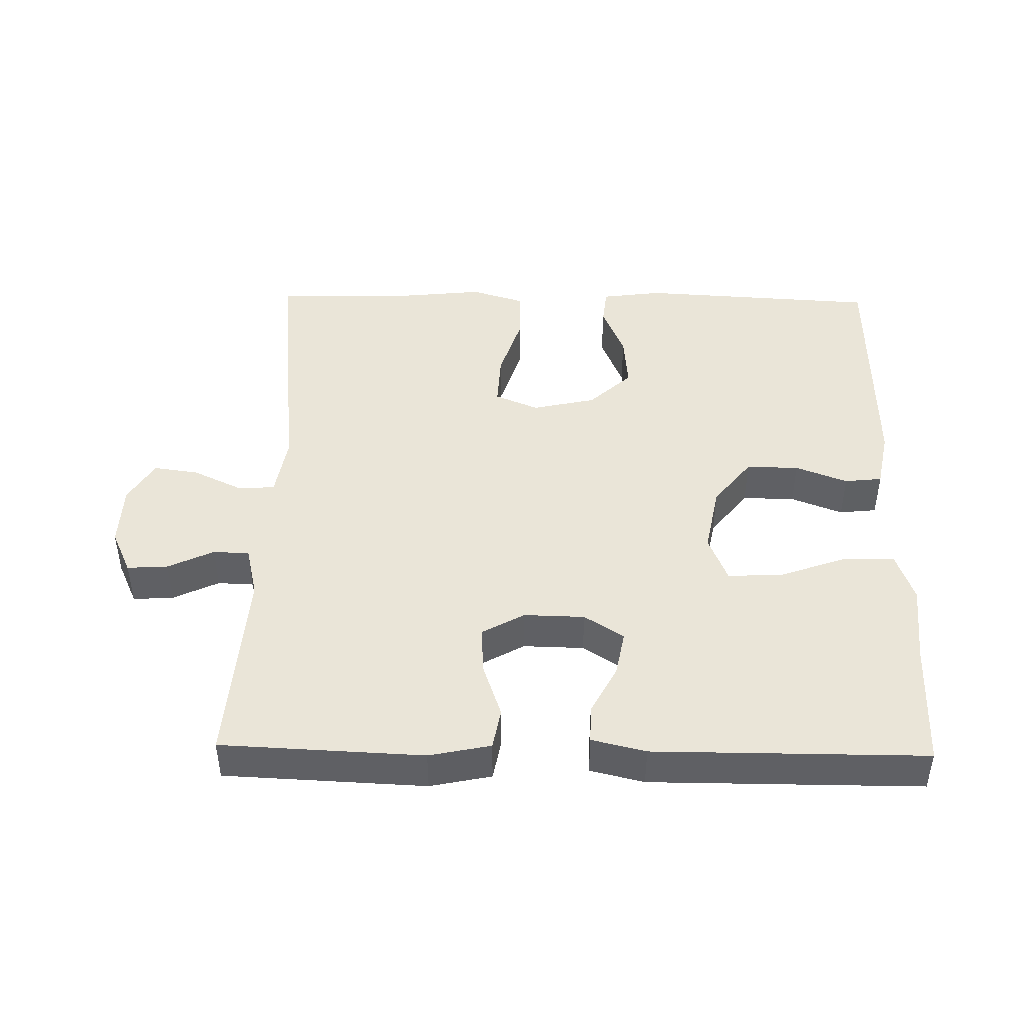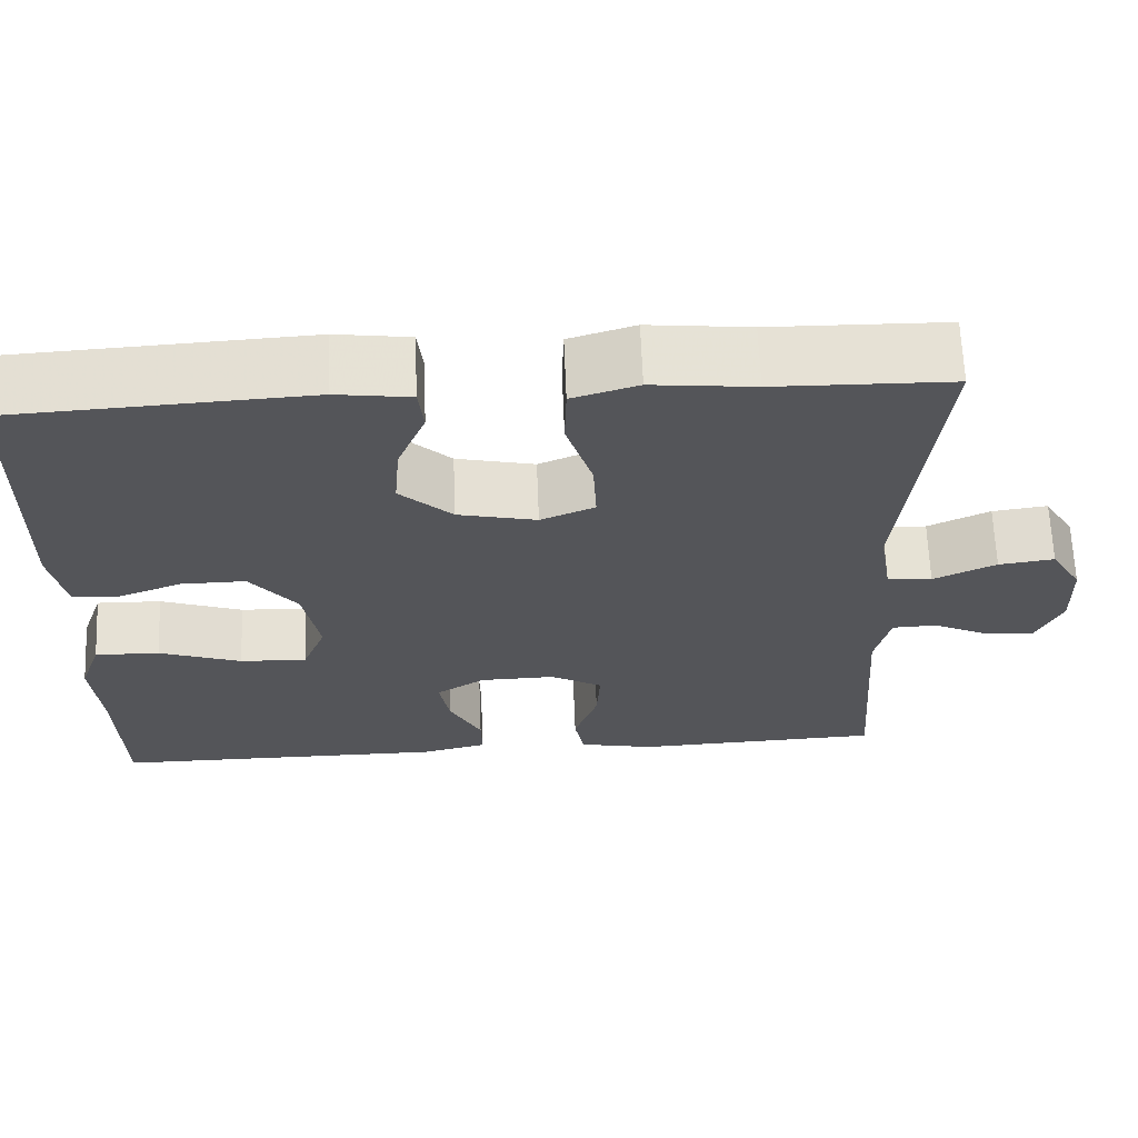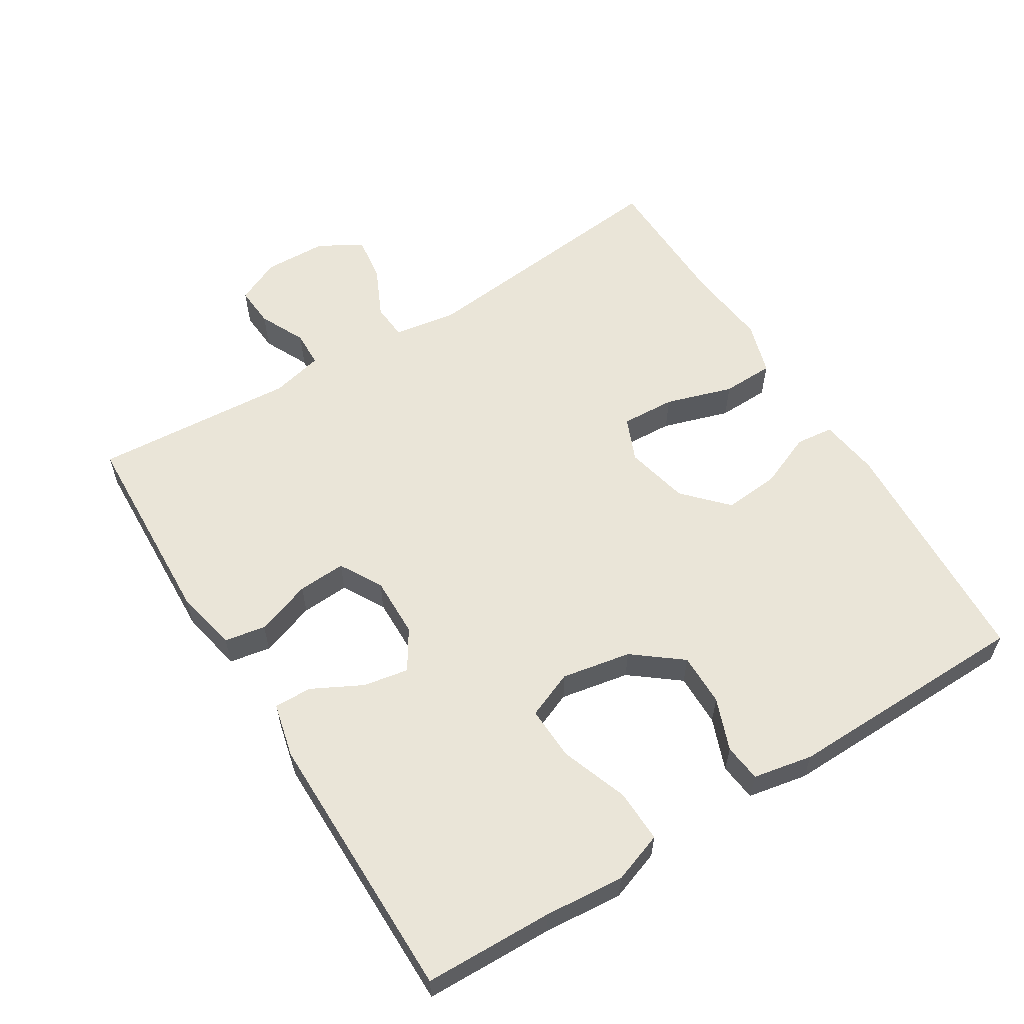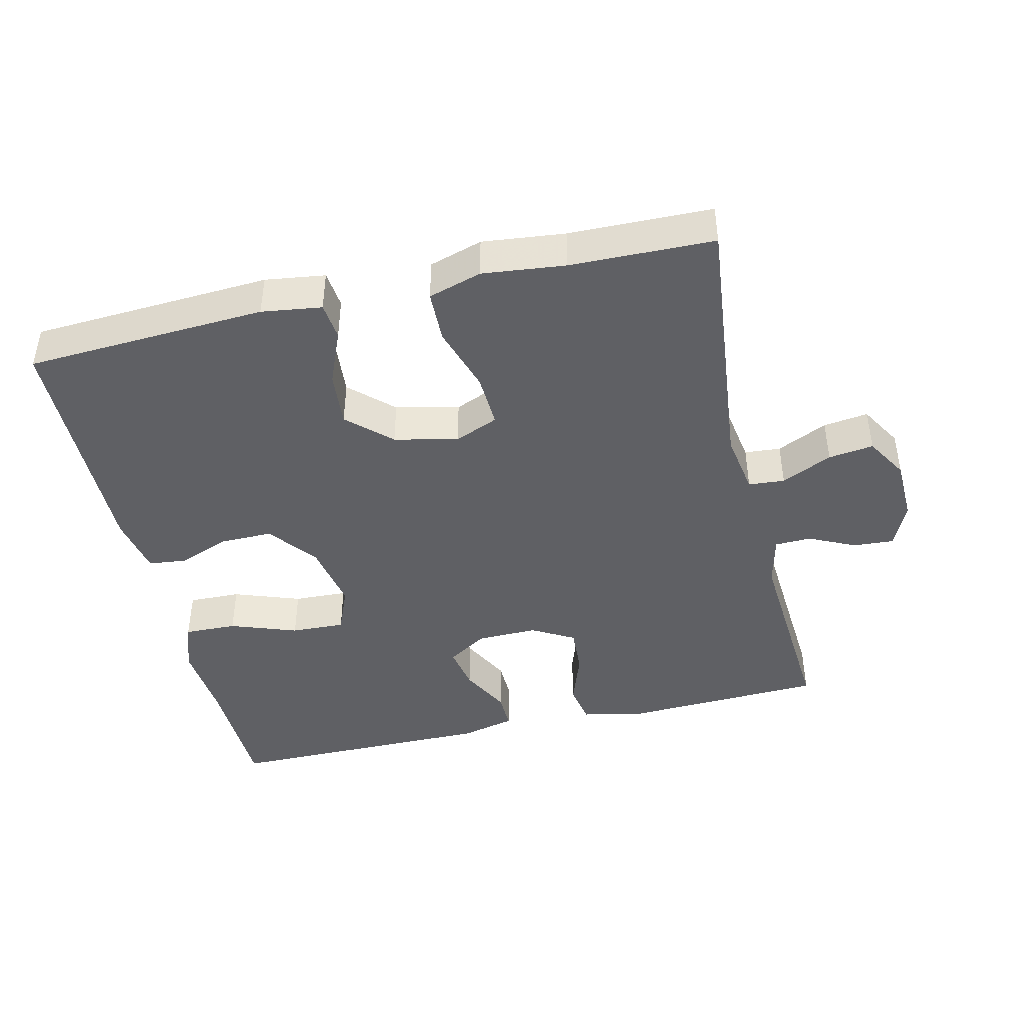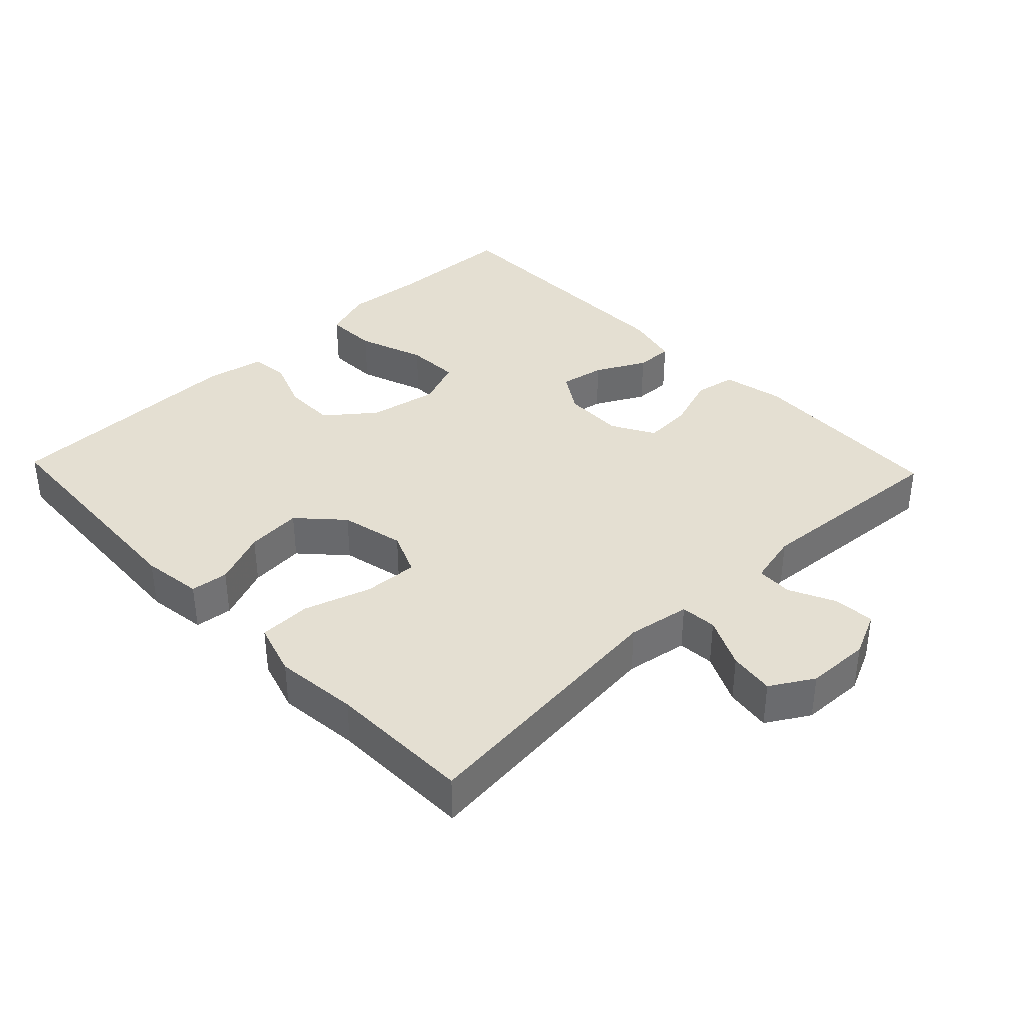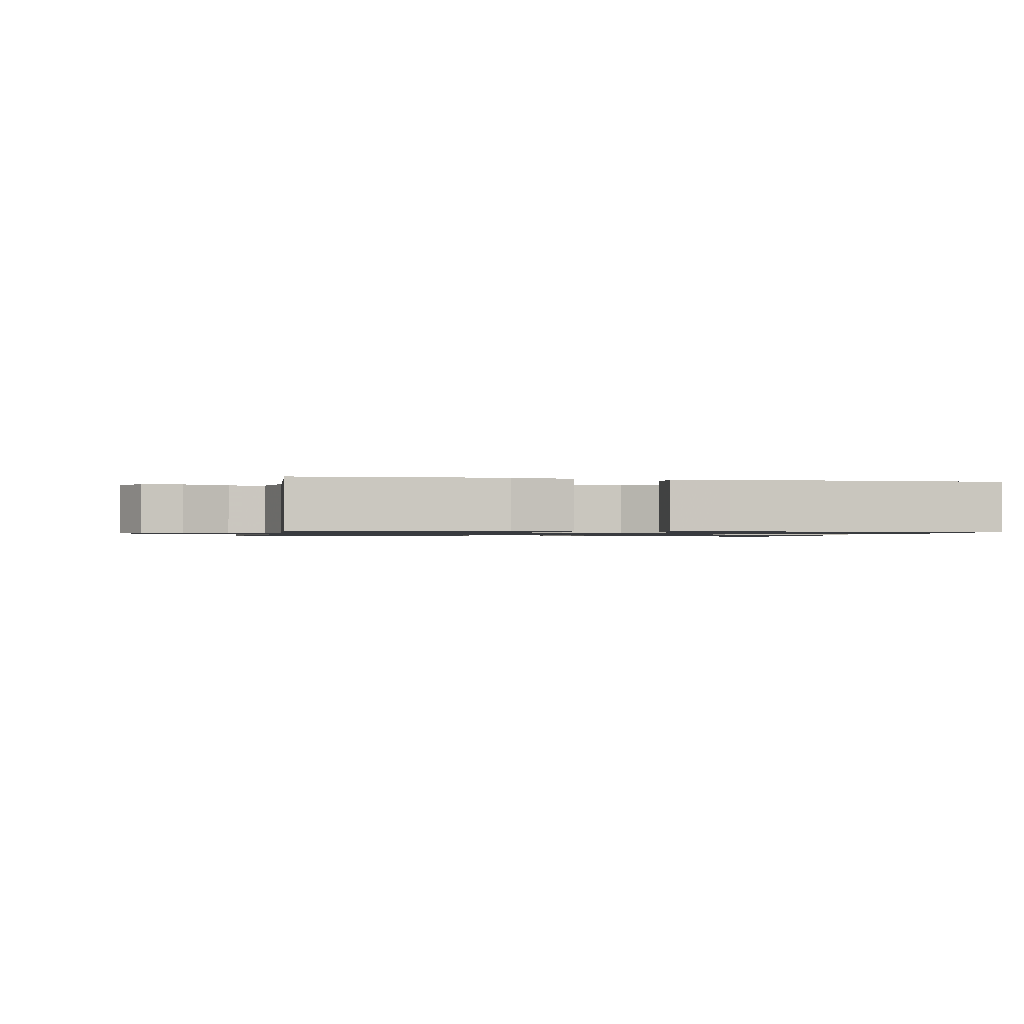
<metadata>
{"format":"obj","ext":"obj","renderer":"f3d","projection":"perspective","resolution":1024,"background":"white","views":[{"elev":44.9,"azim":-178.9,"up":"+Y"},{"elev":65.2,"azim":-2.3,"up":"+Z"},{"elev":58.7,"azim":-121.9,"up":"+Y"},{"elev":-43.4,"azim":13.1,"up":"+Y"},{"elev":37.0,"azim":46.3,"up":"+Y"},{"elev":-1.1,"azim":168.4,"up":"+Y"}]}
</metadata>
<code>
v 0.5 0.07 -0.5
v 0.204 0.07 -0.513
v 0.114 0.07 -0.494
v 0.103 0.07 -0.434
v 0.131 0.07 -0.353
v 0.135 0.07 -0.283
v 0.073 0.07 -0.248
v -0.016 0.07 -0.25
v -0.074 0.07 -0.287
v -0.062 0.07 -0.353
v -0.024 0.07 -0.426
v -0.023 0.07 -0.481
v -0.102 0.07 -0.5
v -0.5 0.07 -0.5
v -0.505 0.07 -0.312
v -0.515 0.07 -0.196
v -0.489 0.07 -0.122
v -0.412 0.07 -0.124
v -0.314 0.07 -0.159
v -0.235 0.07 -0.162
v -0.207 0.07 -0.093
v -0.226 0.07 0.008
v -0.281 0.07 0.078
v -0.358 0.07 0.077
v -0.434 0.07 0.048
v -0.489 0.07 0.054
v -0.506 0.07 0.141
v -0.5 0.07 0.5
v -0.148 0.07 0.52
v -0.06 0.07 0.508
v -0.054 0.07 0.453
v -0.087 0.07 0.373
v -0.094 0.07 0.292
v -0.032 0.07 0.234
v 0.061 0.07 0.213
v 0.125 0.07 0.24
v 0.121 0.07 0.319
v 0.09 0.07 0.417
v 0.092 0.07 0.493
v 0.17 0.07 0.517
v 0.291 0.07 0.504
v 0.5 0.07 0.5
v 0.459 0.07 0.108
v 0.474 0.07 0.017
v 0.527 0.07 0.013
v 0.601 0.07 0.048
v 0.667 0.07 0.057
v 0.704 0.07 -0.005
v 0.707 0.07 -0.098
v 0.677 0.07 -0.163
v 0.617 0.07 -0.159
v 0.55 0.07 -0.127
v 0.497 0.07 -0.129
v 0.479 0.07 -0.205
v 0.5 0 -0.5
v 0.204 0 -0.513
v 0.114 0 -0.494
v 0.103 0 -0.434
v 0.131 0 -0.353
v 0.135 0 -0.283
v 0.073 0 -0.248
v -0.016 0 -0.25
v -0.074 0 -0.287
v -0.062 0 -0.353
v -0.024 0 -0.426
v -0.023 0 -0.481
v -0.102 0 -0.5
v -0.5 0 -0.5
v -0.505 0 -0.312
v -0.515 0 -0.196
v -0.489 0 -0.122
v -0.412 0 -0.124
v -0.314 0 -0.159
v -0.235 0 -0.162
v -0.207 0 -0.093
v -0.226 0 0.008
v -0.281 0 0.078
v -0.358 0 0.077
v -0.434 0 0.048
v -0.489 0 0.054
v -0.506 0 0.141
v -0.5 0 0.5
v -0.148 0 0.52
v -0.06 0 0.508
v -0.054 0 0.453
v -0.087 0 0.373
v -0.094 0 0.292
v -0.032 0 0.234
v 0.061 0 0.213
v 0.125 0 0.24
v 0.121 0 0.319
v 0.09 0 0.417
v 0.092 0 0.493
v 0.17 0 0.517
v 0.291 0 0.504
v 0.5 0 0.5
v 0.459 0 0.108
v 0.474 0 0.017
v 0.527 0 0.013
v 0.601 0 0.048
v 0.667 0 0.057
v 0.704 0 -0.005
v 0.707 0 -0.098
v 0.677 0 -0.163
v 0.617 0 -0.159
v 0.55 0 -0.127
v 0.497 0 -0.129
v 0.479 0 -0.205
f 49 50 51 52
f 49 52 53
f 48 49 53
f 45 46 47 48
f 44 45 48 53
f 43 44 53 54
f 41 42 43
f 40 41 43 54
f 37 38 39 40
f 36 37 40 54
f 29 30 31 32
f 29 32 33
f 28 29 33
f 27 28 33 34
f 24 25 26 27
f 23 24 27 34
f 16 17 18 19
f 15 16 19 20
f 14 15 20
f 13 14 20
f 10 11 12 13
f 9 10 13 20
f 8 9 20 21
f 2 3 4 5
f 2 5 6
f 1 2 6
f 35 36 54 1
f 22 23 34 35
f 7 8 21 22
f 6 7 22 35
f 1 6 35
f 106 105 104 103
f 107 106 103
f 107 103 102
f 102 101 100 99
f 107 102 99 98
f 108 107 98 97
f 97 96 95
f 108 97 95 94
f 94 93 92 91
f 108 94 91 90
f 86 85 84 83
f 87 86 83
f 87 83 82
f 88 87 82 81
f 81 80 79 78
f 88 81 78 77
f 73 72 71 70
f 74 73 70 69
f 74 69 68
f 74 68 67
f 67 66 65 64
f 74 67 64 63
f 75 74 63 62
f 59 58 57 56
f 60 59 56
f 60 56 55
f 55 108 90 89
f 89 88 77 76
f 76 75 62 61
f 89 76 61 60
f 89 60 55
f 1 55 56 2
f 2 56 57 3
f 3 57 58 4
f 4 58 59 5
f 5 59 60 6
f 6 60 61 7
f 7 61 62 8
f 8 62 63 9
f 9 63 64 10
f 10 64 65 11
f 11 65 66 12
f 12 66 67 13
f 13 67 68 14
f 14 68 69 15
f 15 69 70 16
f 16 70 71 17
f 17 71 72 18
f 18 72 73 19
f 19 73 74 20
f 20 74 75 21
f 21 75 76 22
f 22 76 77 23
f 23 77 78 24
f 24 78 79 25
f 25 79 80 26
f 26 80 81 27
f 27 81 82 28
f 28 82 83 29
f 29 83 84 30
f 30 84 85 31
f 31 85 86 32
f 32 86 87 33
f 33 87 88 34
f 34 88 89 35
f 35 89 90 36
f 36 90 91 37
f 37 91 92 38
f 38 92 93 39
f 39 93 94 40
f 40 94 95 41
f 41 95 96 42
f 42 96 97 43
f 43 97 98 44
f 44 98 99 45
f 45 99 100 46
f 46 100 101 47
f 47 101 102 48
f 48 102 103 49
f 49 103 104 50
f 50 104 105 51
f 51 105 106 52
f 52 106 107 53
f 53 107 108 54
f 54 108 55 1

</code>
